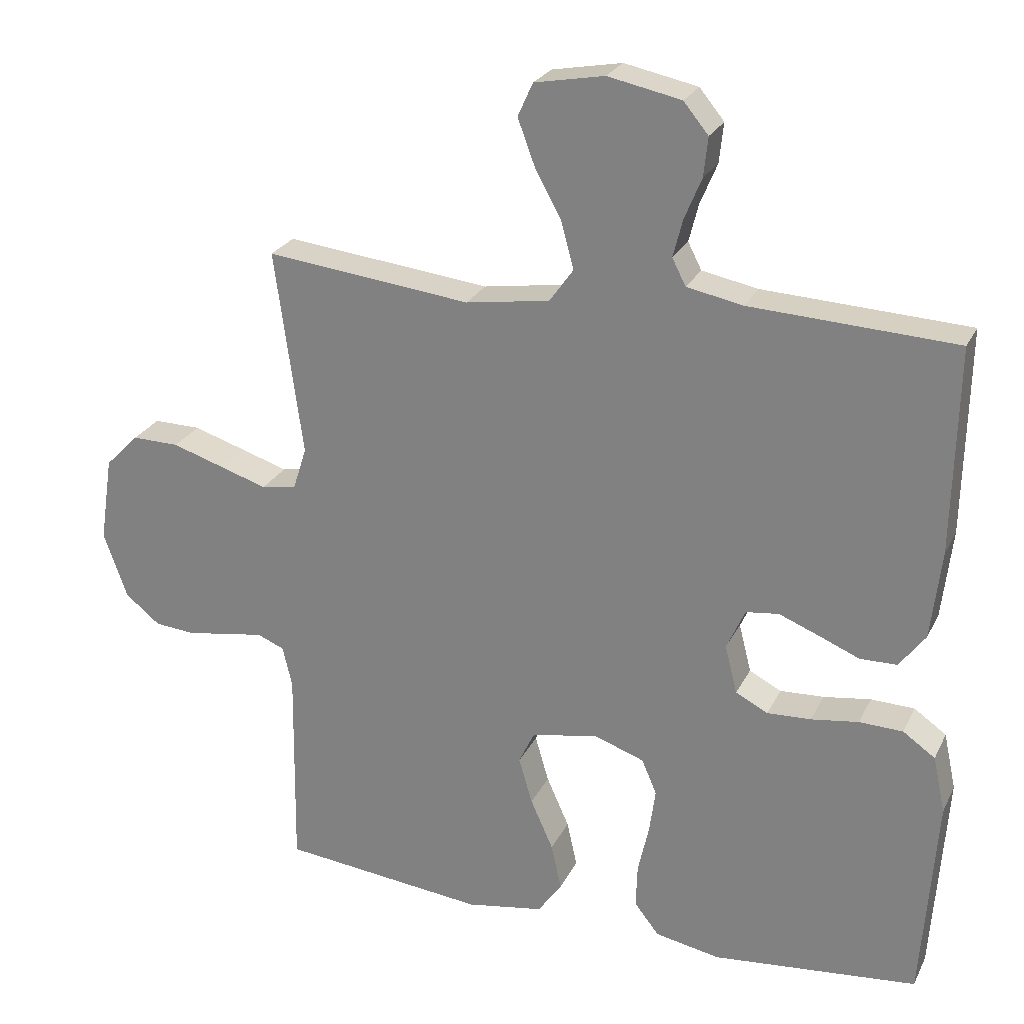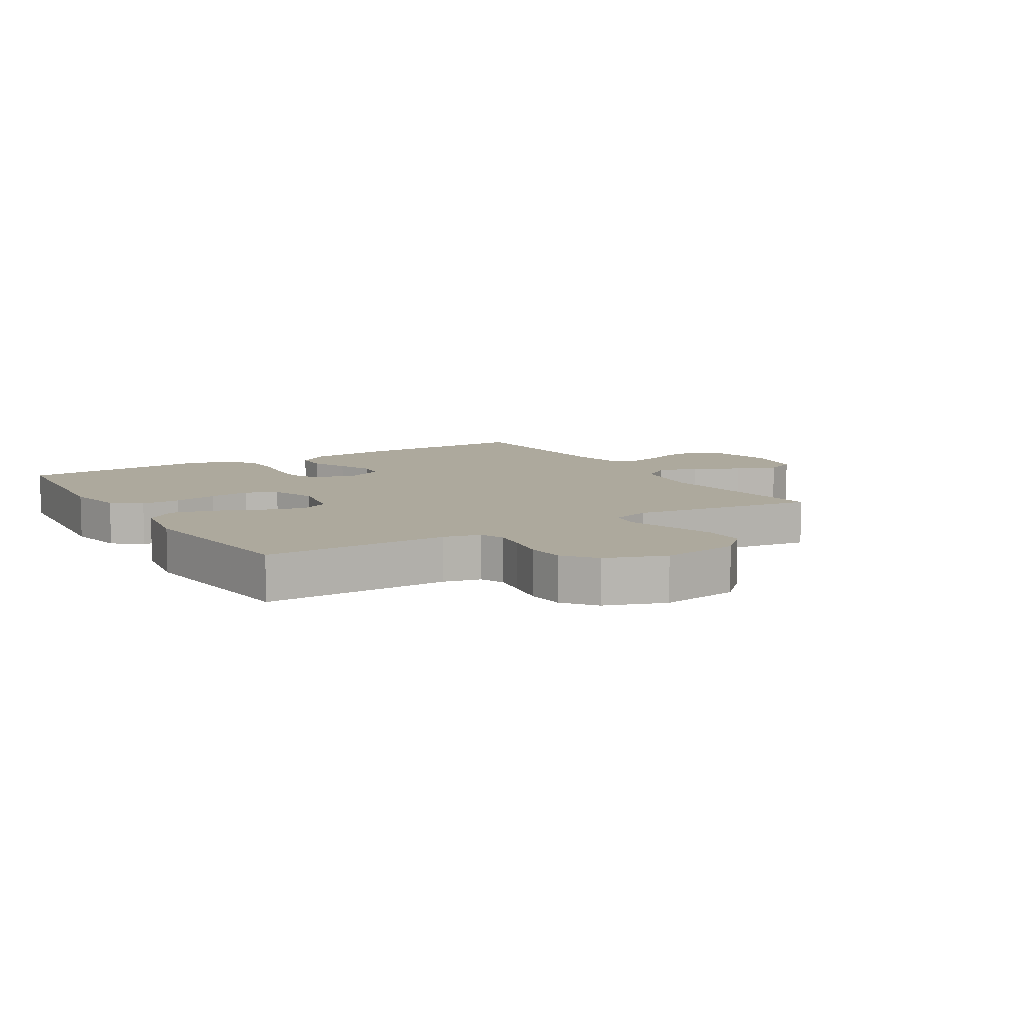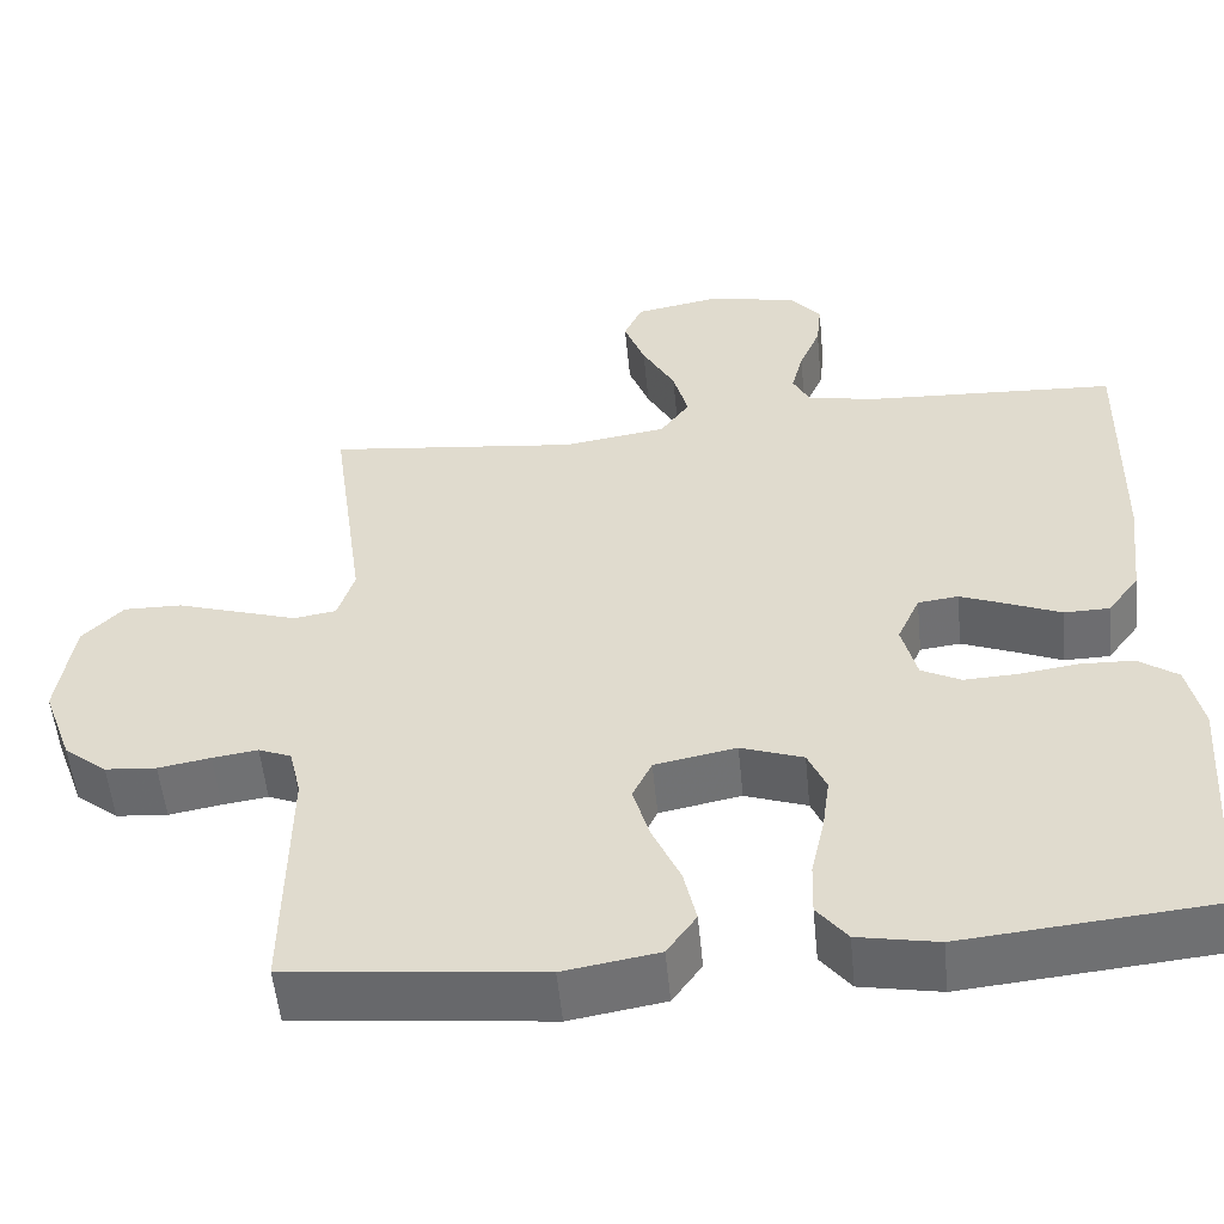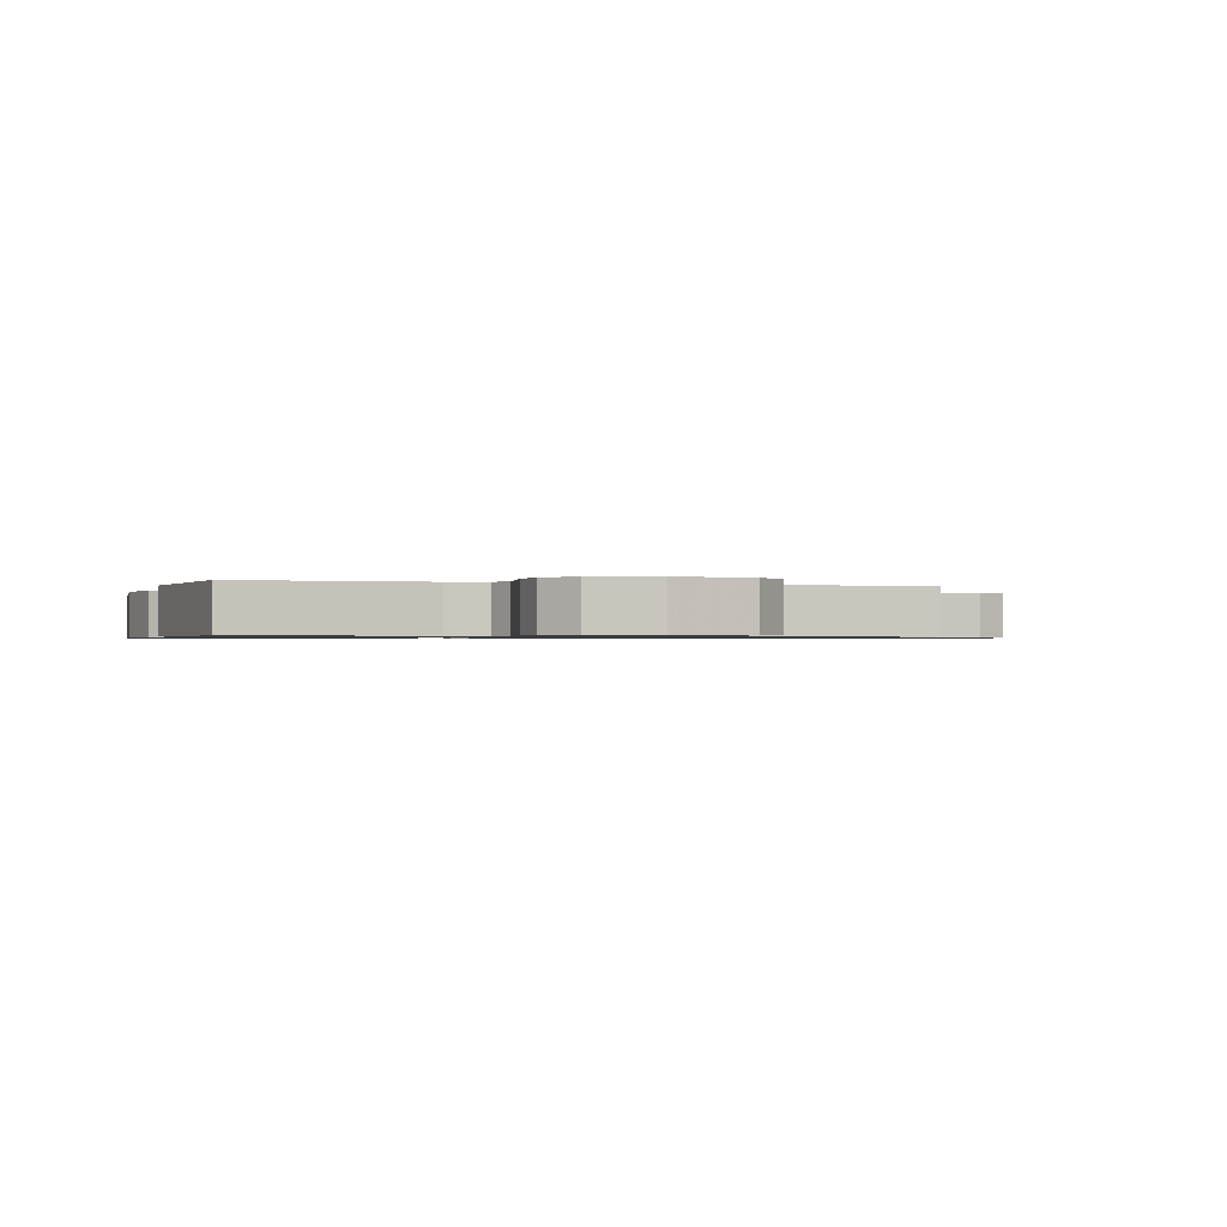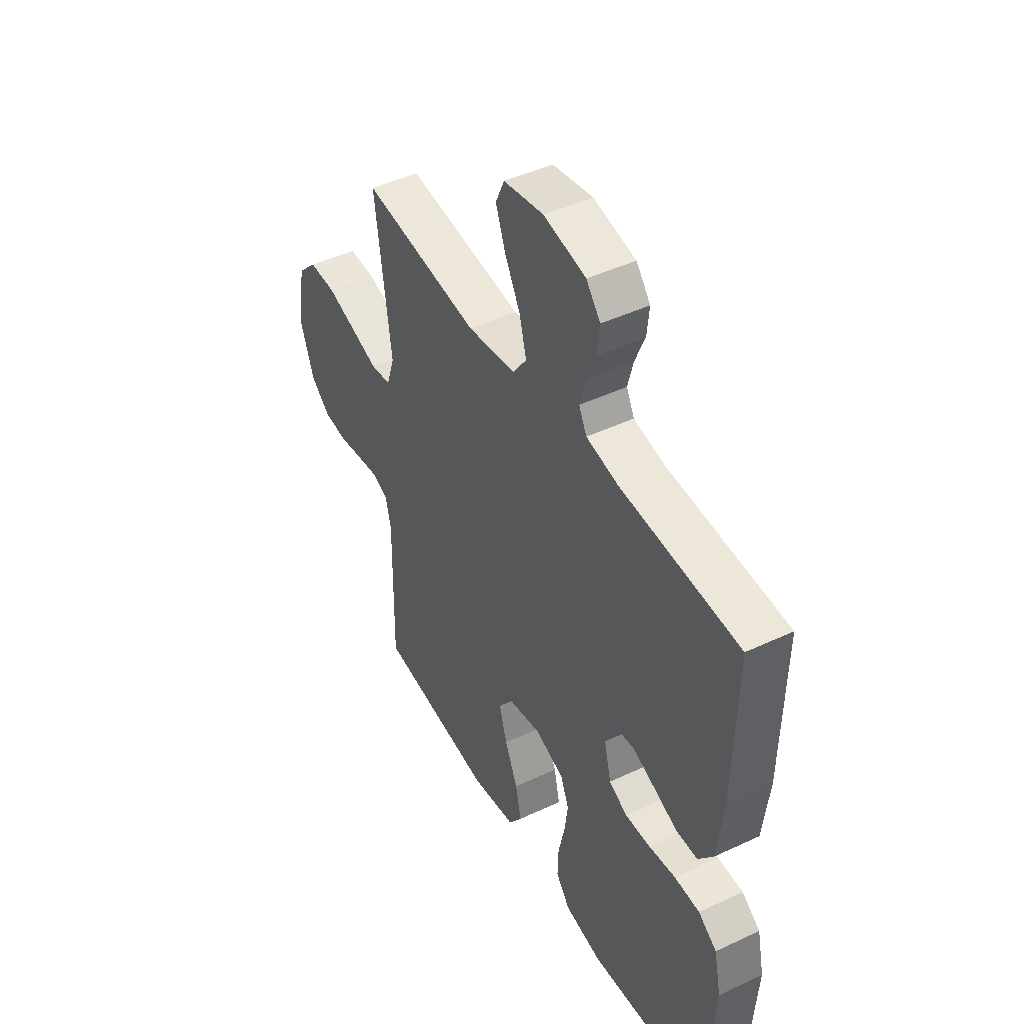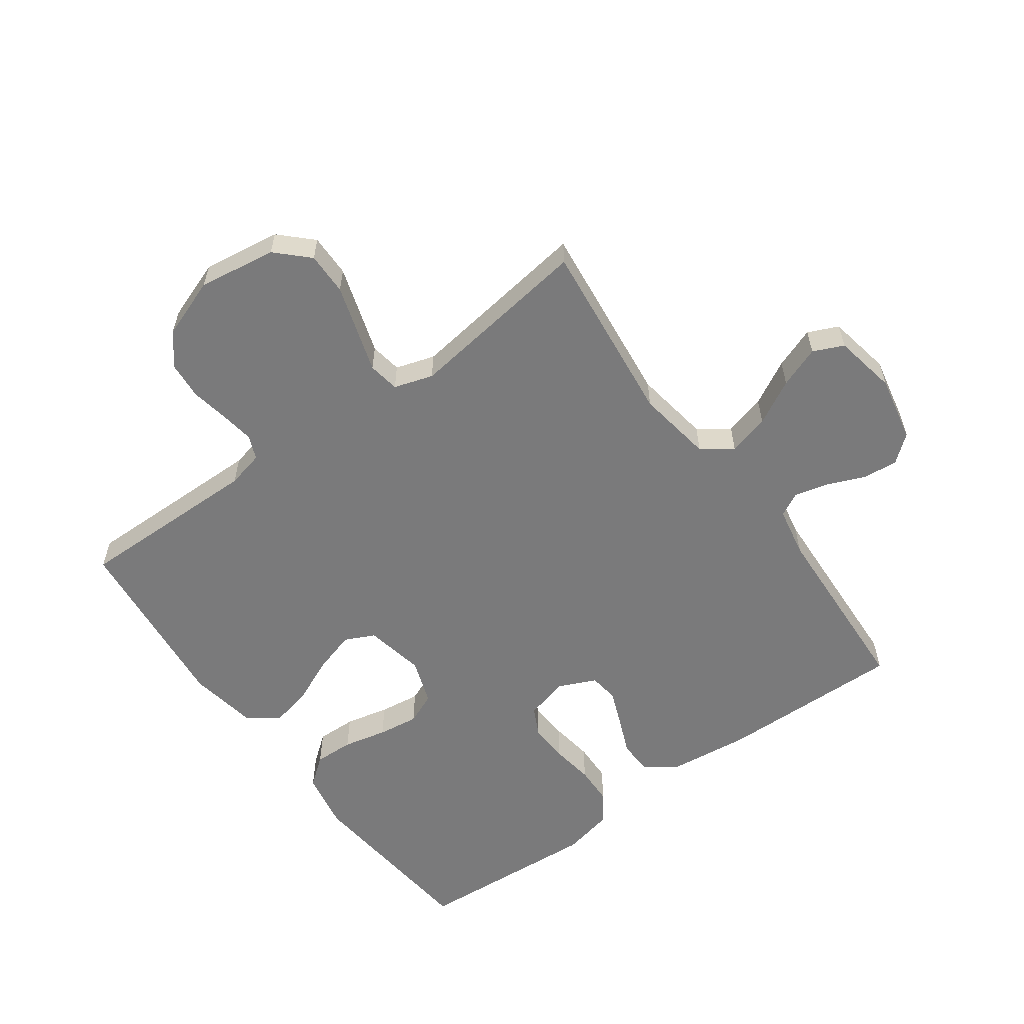
<metadata>
{"format":"obj","ext":"obj","renderer":"f3d","projection":"perspective","resolution":1024,"background":"white","views":[{"elev":25.0,"azim":21.3,"up":"+Z"},{"elev":8.8,"azim":-121.4,"up":"+Y"},{"elev":-53.9,"azim":5.6,"up":"+Z"},{"elev":-0.8,"azim":-107.1,"up":"+Y"},{"elev":45.8,"azim":61.6,"up":"+Z"},{"elev":-58.1,"azim":-54.0,"up":"+Y"}]}
</metadata>
<code>
v -0.5 0.07 0.5
v -0.2 0.07 0.466
v -0.077 0.07 0.485
v -0.042 0.07 0.534
v -0.06 0.07 0.601
v -0.099 0.07 0.673
v -0.124 0.07 0.74
v -0.102 0.07 0.789
v 0 0.07 0.808
v 0.107 0.07 0.786
v 0.143 0.07 0.742
v 0.137 0.07 0.685
v 0.112 0.07 0.625
v 0.098 0.07 0.57
v 0.118 0.07 0.531
v 0.2 0.07 0.515
v 0.5 0.07 0.5
v 0.494 0.07 0.2
v 0.479 0.07 0.07
v 0.441 0.07 0.019
v 0.387 0.07 0.018
v 0.327 0.07 0.043
v 0.269 0.07 0.066
v 0.221 0.07 0.06
v 0.194 0.07 0
v 0.212 0.07 -0.071
v 0.259 0.07 -0.095
v 0.323 0.07 -0.092
v 0.392 0.07 -0.082
v 0.456 0.07 -0.084
v 0.503 0.07 -0.117
v 0.521 0.07 -0.2
v 0.5 0.07 -0.5
v 0.2 0.07 -0.529
v 0.105 0.07 -0.511
v 0.069 0.07 -0.465
v 0.071 0.07 -0.401
v 0.087 0.07 -0.33
v 0.096 0.07 -0.264
v 0.074 0.07 -0.213
v 0 0.07 -0.187
v -0.097 0.07 -0.206
v -0.12 0.07 -0.254
v -0.1 0.07 -0.322
v -0.067 0.07 -0.396
v -0.052 0.07 -0.463
v -0.087 0.07 -0.513
v -0.2 0.07 -0.532
v -0.5 0.07 -0.5
v -0.496 0.07 -0.2
v -0.51 0.07 -0.14
v -0.549 0.07 -0.124
v -0.603 0.07 -0.132
v -0.665 0.07 -0.143
v -0.726 0.07 -0.138
v -0.777 0.07 -0.097
v -0.812 0.07 0
v -0.793 0.07 0.126
v -0.744 0.07 0.176
v -0.675 0.07 0.175
v -0.599 0.07 0.151
v -0.53 0.07 0.129
v -0.479 0.07 0.137
v -0.459 0.07 0.2
v -0.5 0 0.5
v -0.2 0 0.466
v -0.077 0 0.485
v -0.042 0 0.534
v -0.06 0 0.601
v -0.099 0 0.673
v -0.124 0 0.74
v -0.102 0 0.789
v 0 0 0.808
v 0.107 0 0.786
v 0.143 0 0.742
v 0.137 0 0.685
v 0.112 0 0.625
v 0.098 0 0.57
v 0.118 0 0.531
v 0.2 0 0.515
v 0.5 0 0.5
v 0.494 0 0.2
v 0.479 0 0.07
v 0.441 0 0.019
v 0.387 0 0.018
v 0.327 0 0.043
v 0.269 0 0.066
v 0.221 0 0.06
v 0.194 0 0
v 0.212 0 -0.071
v 0.259 0 -0.095
v 0.323 0 -0.092
v 0.392 0 -0.082
v 0.456 0 -0.084
v 0.503 0 -0.117
v 0.521 0 -0.2
v 0.5 0 -0.5
v 0.2 0 -0.529
v 0.105 0 -0.511
v 0.069 0 -0.465
v 0.071 0 -0.401
v 0.087 0 -0.33
v 0.096 0 -0.264
v 0.074 0 -0.213
v 0 0 -0.187
v -0.097 0 -0.206
v -0.12 0 -0.254
v -0.1 0 -0.322
v -0.067 0 -0.396
v -0.052 0 -0.463
v -0.087 0 -0.513
v -0.2 0 -0.532
v -0.5 0 -0.5
v -0.496 0 -0.2
v -0.51 0 -0.14
v -0.549 0 -0.124
v -0.603 0 -0.132
v -0.665 0 -0.143
v -0.726 0 -0.138
v -0.777 0 -0.097
v -0.812 0 0
v -0.793 0 0.126
v -0.744 0 0.176
v -0.675 0 0.175
v -0.599 0 0.151
v -0.53 0 0.129
v -0.479 0 0.137
v -0.459 0 0.2
f 59 60 61 62
f 57 58 59 62
f 57 62 63
f 56 57 63
f 53 54 55 56
f 52 53 56 63
f 51 52 63 64
f 47 48 49 50
f 47 50 51 64
f 44 45 46 47
f 43 44 47 64
f 35 36 37 38
f 35 38 39
f 34 35 39
f 33 34 39
f 32 33 39 40
f 28 29 30 31
f 27 28 31 32
f 19 20 21 22
f 19 22 23
f 16 17 18 19
f 15 16 19 23
f 14 15 23 24
f 10 11 12 13
f 10 13 14
f 9 10 14
f 5 6 7 8
f 4 5 8 9
f 43 64 1 2
f 42 43 2 3
f 41 42 3 4
f 27 32 40 41
f 26 27 41
f 25 26 41 4
f 14 24 25
f 4 9 14 25
f 126 125 124 123
f 126 123 122 121
f 127 126 121
f 127 121 120
f 120 119 118 117
f 127 120 117 116
f 128 127 116 115
f 114 113 112 111
f 128 115 114 111
f 111 110 109 108
f 128 111 108 107
f 102 101 100 99
f 103 102 99
f 103 99 98
f 103 98 97
f 104 103 97 96
f 95 94 93 92
f 96 95 92 91
f 86 85 84 83
f 87 86 83
f 83 82 81 80
f 87 83 80 79
f 88 87 79 78
f 77 76 75 74
f 78 77 74
f 78 74 73
f 72 71 70 69
f 73 72 69 68
f 66 65 128 107
f 67 66 107 106
f 68 67 106 105
f 105 104 96 91
f 105 91 90
f 68 105 90 89
f 89 88 78
f 89 78 73 68
f 1 65 66 2
f 2 66 67 3
f 3 67 68 4
f 4 68 69 5
f 5 69 70 6
f 6 70 71 7
f 7 71 72 8
f 8 72 73 9
f 9 73 74 10
f 10 74 75 11
f 11 75 76 12
f 12 76 77 13
f 13 77 78 14
f 14 78 79 15
f 15 79 80 16
f 16 80 81 17
f 17 81 82 18
f 18 82 83 19
f 19 83 84 20
f 20 84 85 21
f 21 85 86 22
f 22 86 87 23
f 23 87 88 24
f 24 88 89 25
f 25 89 90 26
f 26 90 91 27
f 27 91 92 28
f 28 92 93 29
f 29 93 94 30
f 30 94 95 31
f 31 95 96 32
f 32 96 97 33
f 33 97 98 34
f 34 98 99 35
f 35 99 100 36
f 36 100 101 37
f 37 101 102 38
f 38 102 103 39
f 39 103 104 40
f 40 104 105 41
f 41 105 106 42
f 42 106 107 43
f 43 107 108 44
f 44 108 109 45
f 45 109 110 46
f 46 110 111 47
f 47 111 112 48
f 48 112 113 49
f 49 113 114 50
f 50 114 115 51
f 51 115 116 52
f 52 116 117 53
f 53 117 118 54
f 54 118 119 55
f 55 119 120 56
f 56 120 121 57
f 57 121 122 58
f 58 122 123 59
f 59 123 124 60
f 60 124 125 61
f 61 125 126 62
f 62 126 127 63
f 63 127 128 64
f 64 128 65 1

</code>
